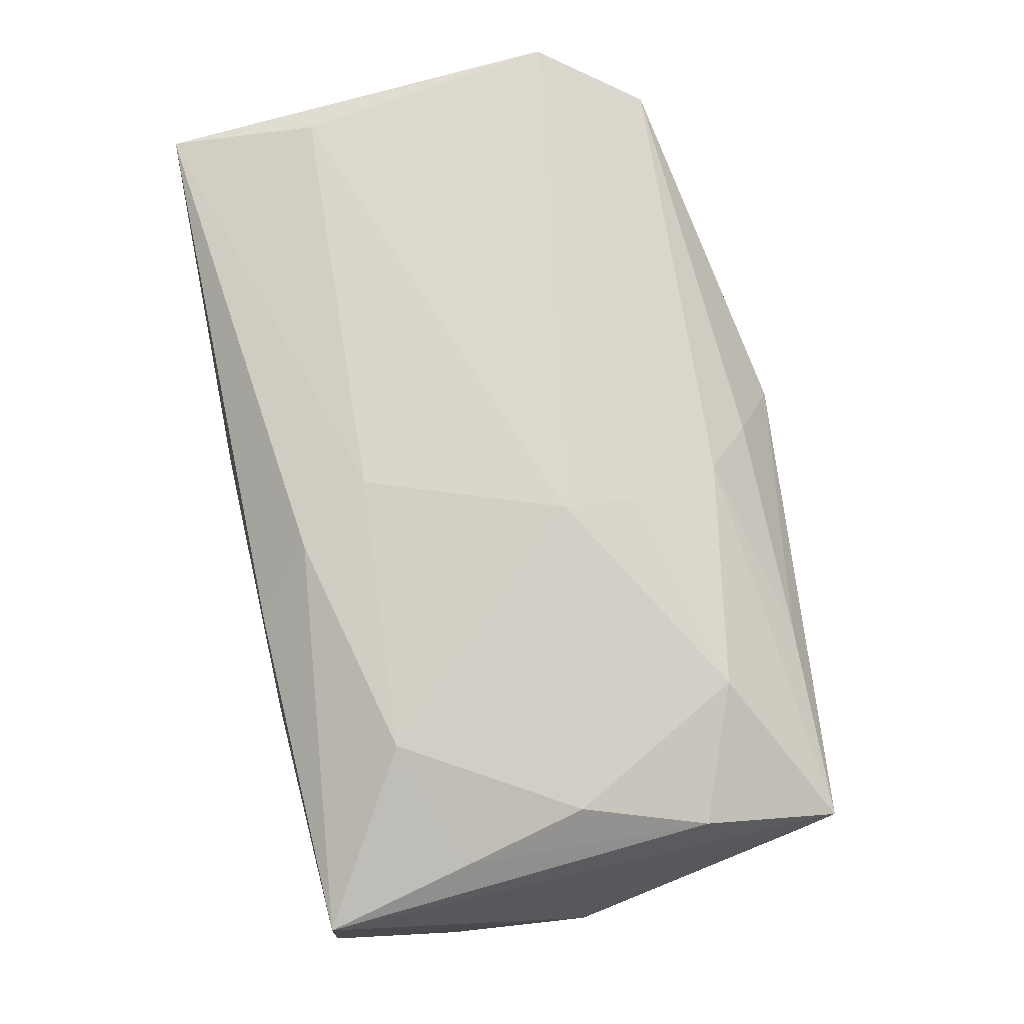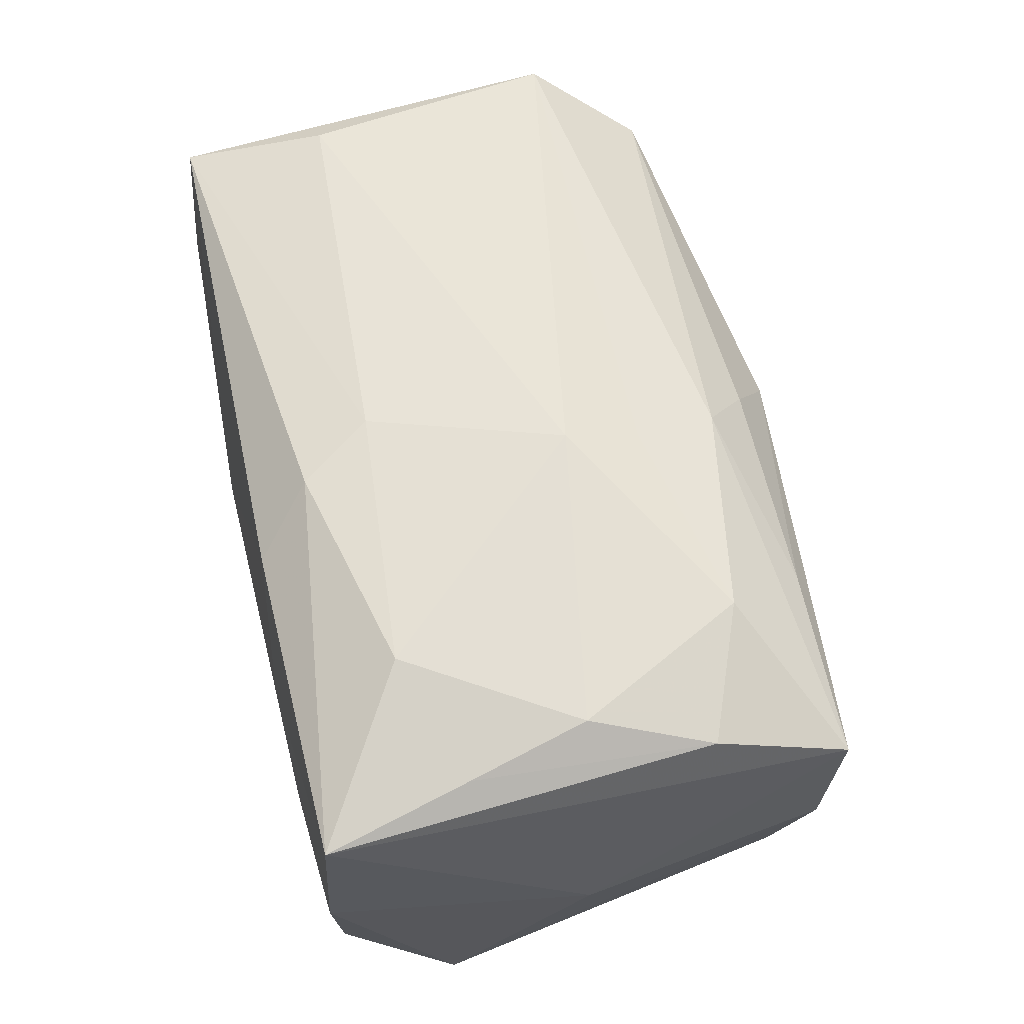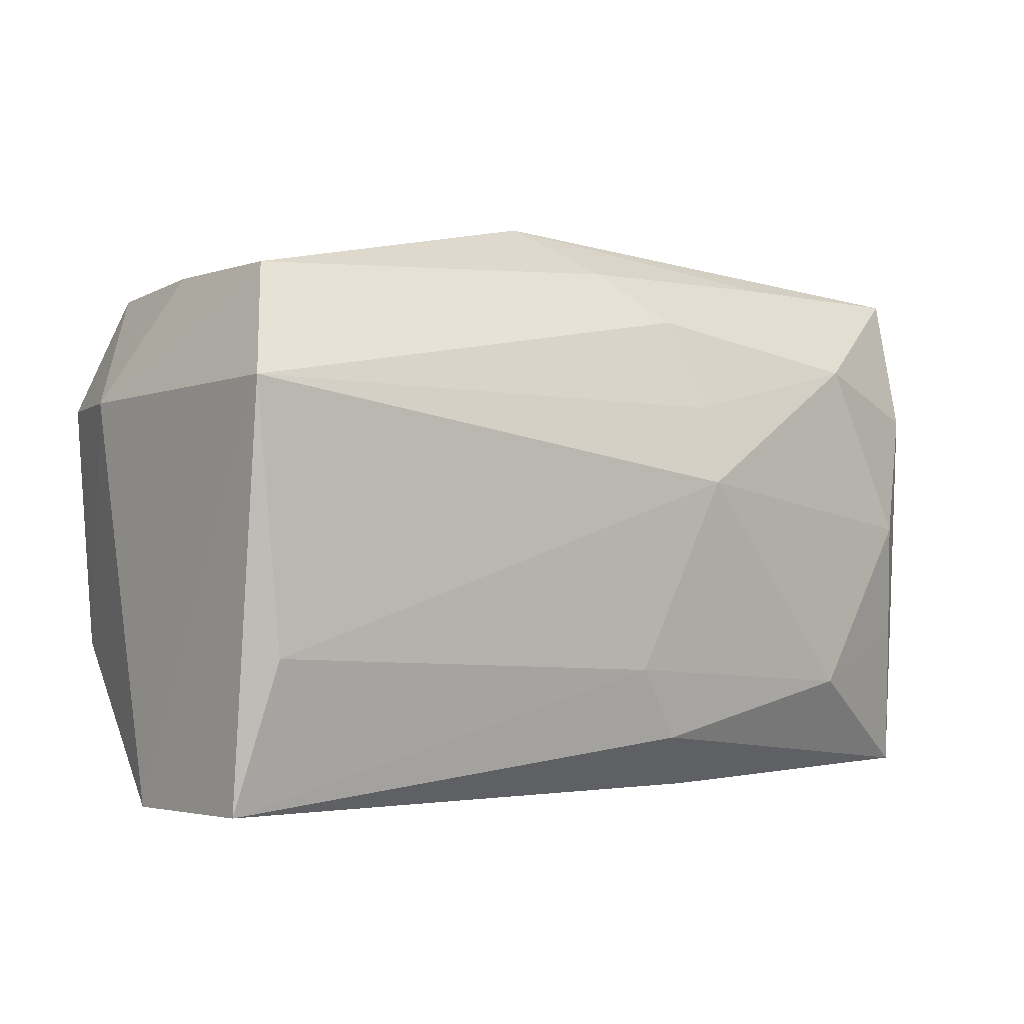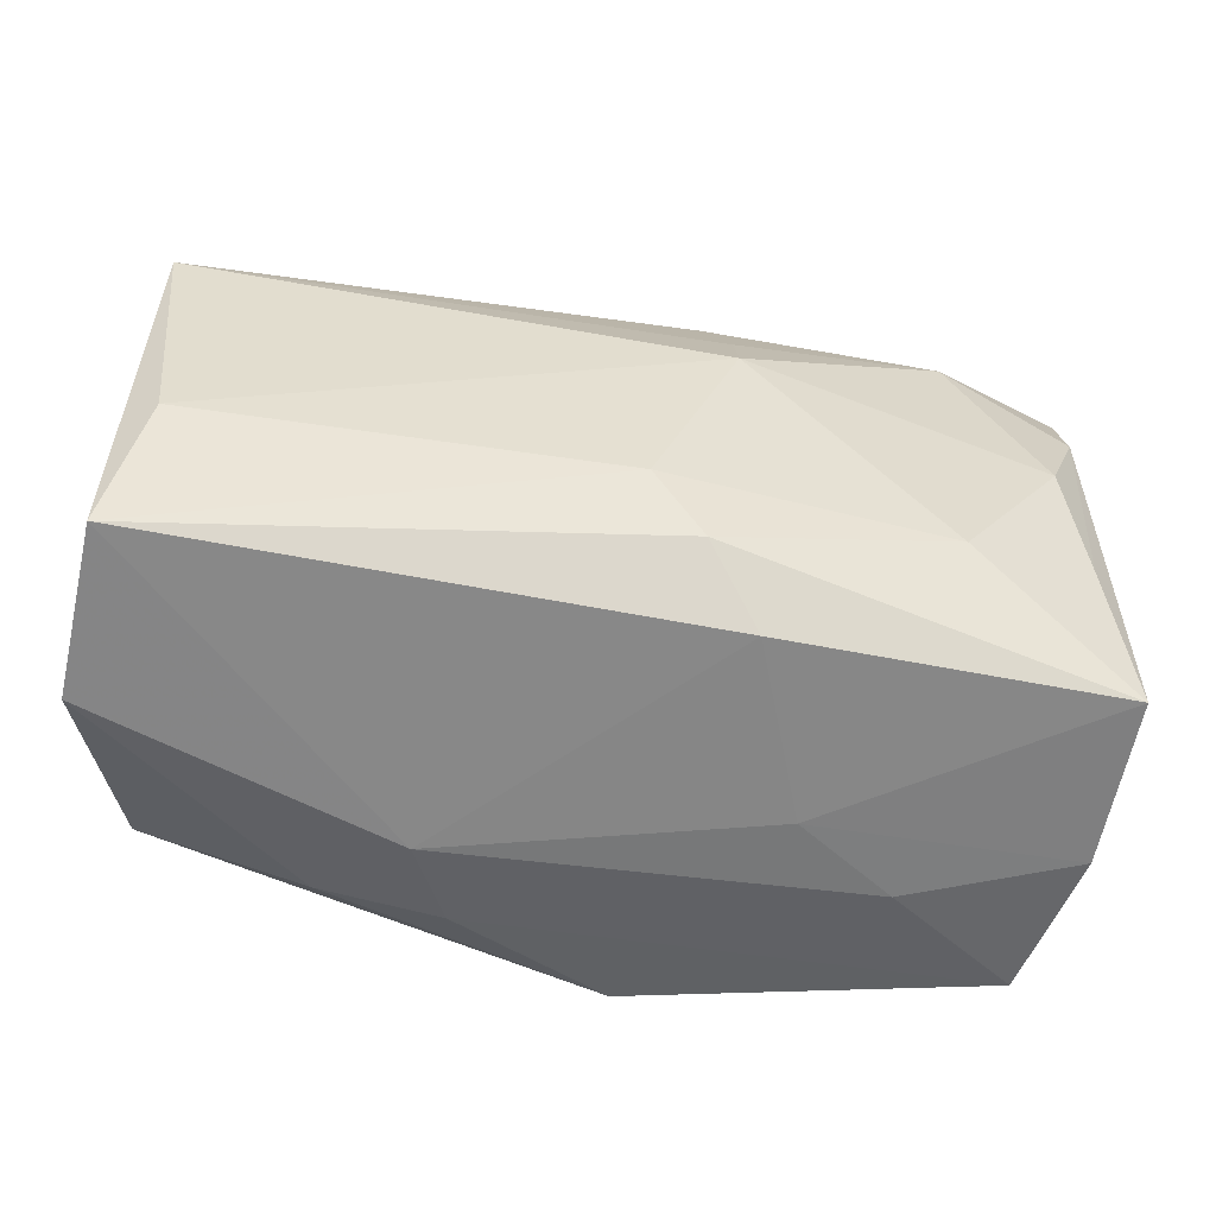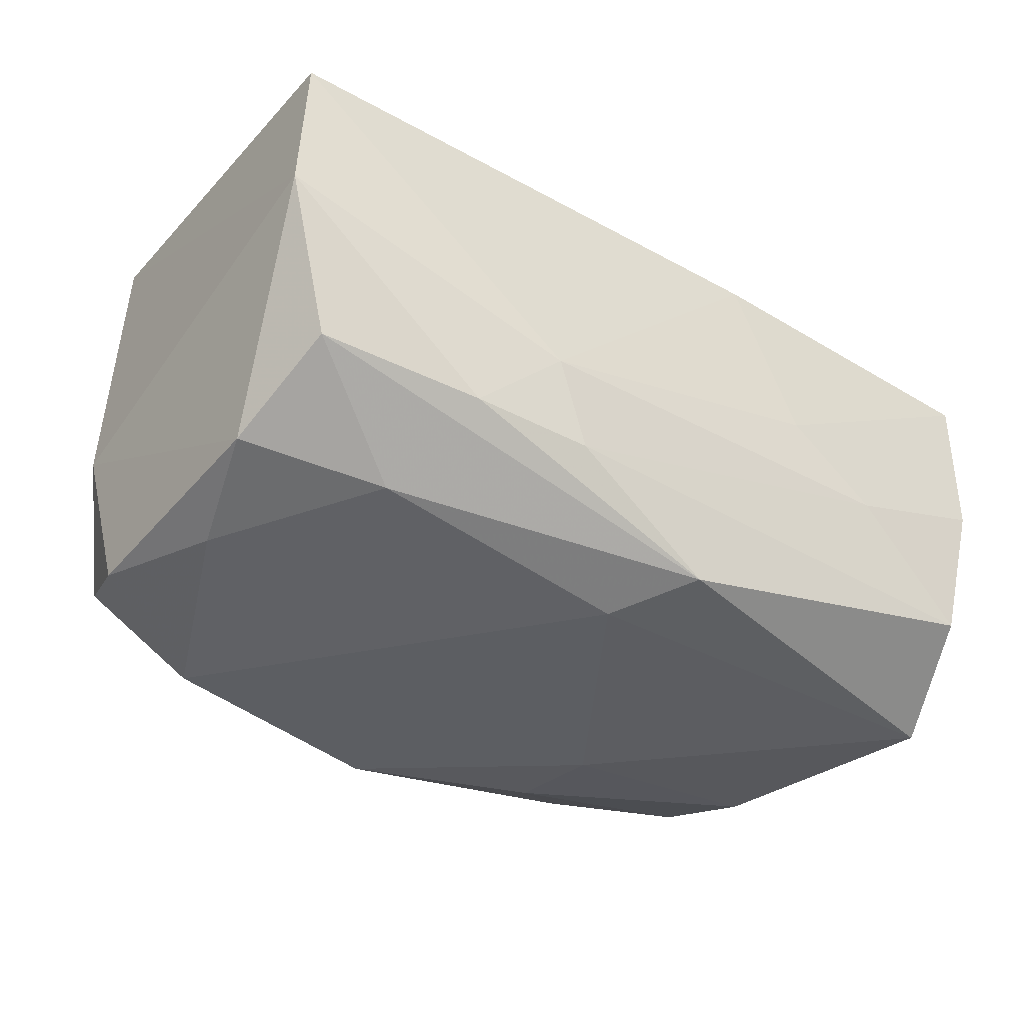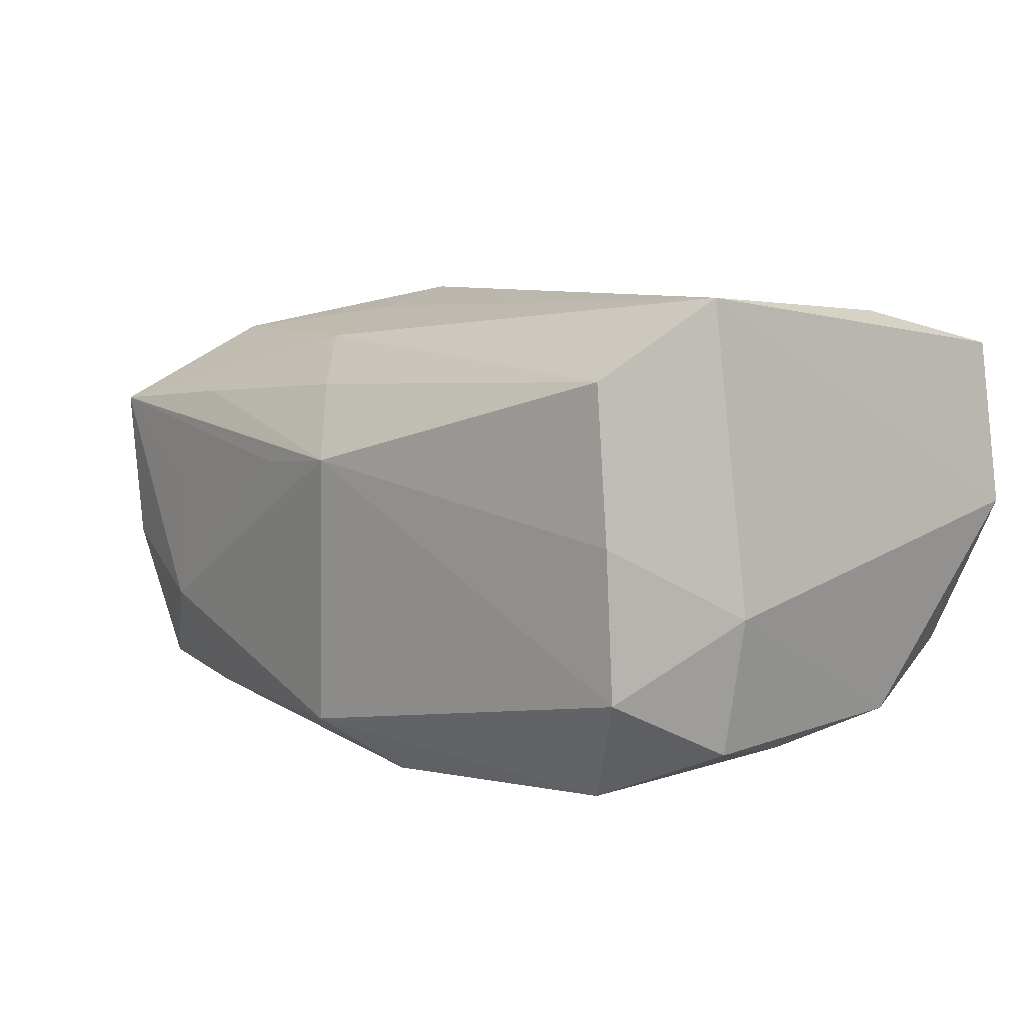
<metadata>
{"format":"obj","ext":"obj","renderer":"f3d","projection":"perspective","resolution":1024,"background":"white","views":[{"elev":73.4,"azim":76.1,"up":"+Z"},{"elev":57.6,"azim":75.8,"up":"+Z"},{"elev":1.6,"azim":-34.5,"up":"+Y"},{"elev":-57.8,"azim":-8.2,"up":"+Y"},{"elev":-37.7,"azim":-35.6,"up":"+Z"},{"elev":4.2,"azim":-131.8,"up":"+Z"}]}
</metadata>
<code>
v 0.02436 -0.01681 -0.00985
v -0.01887 0.0112 -0.01568
v 0.01739 -0.01056 0.01434
v -0.01718 -0.01046 -0.01293
v 0.02413 0.005922 -0.01348
v 0.004104 0.01373 0.01288
v -0.02546 -0.006663 0.01436
v 0.02428 0.01365 -0.0108
v -0.02641 0.007904 -0.01248
v 0.02699 -0.01717 0.009988
v 0.0146 0.01589 -0.01175
v 0.02668 -0.009806 -0.01444
v -0.002552 0.02007 0.004774
v -0.02361 -0.0001213 -0.01338
v 0.02673 0.01525 -0.001712
v 0.009004 0.004687 -0.01575
v -0.02424 0.01519 -0.009008
v 0.005474 0.00327 0.01648
v 0.0253 -0.00787 0.0119
v 0.02638 0.007333 0.01154
v -0.02834 -0.01665 0.001855
v 0.003447 -0.0134 0.01437
v -0.0271 0.009662 0.01479
v 0.02908 -0.001019 -0.00111
v -0.02464 -0.01468 -0.007556
v 0.01836 0.0107 0.01371
v 0.0001371 0.01823 -0.0125
v 0.0009563 0.01696 0.009599
v 0.01516 0.01648 0.009006
v 0.01635 -0.01791 -0.003797
v 0.0265 -0.01756 -0.0002983
v 0.02738 0.01583 0.008367
v -0.02842 0.008323 -0.004099
v 0.0004318 -0.008729 0.01527
v 0.004116 0.01921 0.00436
v -0.02467 0.01611 0.0003054
v -0.00957 -0.01796 -0.004221
v 0.006609 -0.0171 0.01113
v 0.01826 0.01722 0.002611
v 0.002542 -0.0159 -0.01461
v -0.02751 -0.01596 0.01235
v 0.01838 0.01729 -0.005636
v -0.02594 -0.007615 -0.01139
v 0.008642 0.0111 -0.01508
v 0.01041 -0.01796 0.000362
v 0.02386 -0.000238 0.01345
v -0.02429 0.01653 0.009923
v 0.005573 0.008117 0.01494
v -0.007153 -0.01712 -0.009316
v -0.01462 -0.01644 -0.008766
v -0.0008321 -0.01089 -0.01575
v -0.003597 0.01433 -0.01575
f 33 43 21
f 32 10 24
f 18 7 34
f 3 46 18
f 18 34 3
f 3 34 22
f 3 22 10
f 41 21 37
f 41 34 7
f 22 34 41
f 9 43 33
f 16 12 51
f 36 47 13
f 33 47 36
f 18 46 26
f 13 47 28
f 24 12 15
f 15 32 24
f 31 1 12
f 24 10 31
f 31 12 24
f 31 30 1
f 19 3 10
f 46 3 19
f 10 22 38
f 22 41 38
f 38 41 37
f 23 41 7
f 23 47 33
f 23 7 18
f 33 21 23
f 21 41 23
f 43 9 14
f 14 9 2
f 2 51 14
f 12 1 40
f 40 51 12
f 17 9 33
f 33 36 17
f 2 9 17
f 17 36 13
f 20 26 46
f 32 26 20
f 46 19 20
f 10 32 20
f 20 19 10
f 29 32 13
f 13 28 29
f 5 12 16
f 37 30 45
f 45 38 37
f 10 38 45
f 45 31 10
f 30 31 45
f 18 26 48
f 48 23 18
f 6 29 28
f 6 48 26
f 23 48 6
f 6 28 47
f 47 23 6
f 6 26 32
f 32 29 6
f 43 14 4
f 4 14 51
f 51 40 4
f 49 40 1
f 49 30 37
f 1 30 49
f 2 17 27
f 27 17 13
f 13 32 35
f 32 39 35
f 37 21 50
f 50 49 37
f 40 49 50
f 8 15 12
f 12 5 8
f 2 27 52
f 16 51 52
f 52 51 2
f 25 21 43
f 25 50 21
f 43 4 25
f 25 4 40
f 40 50 25
f 15 8 42
f 32 15 42
f 42 39 32
f 42 35 39
f 42 27 13
f 13 35 42
f 44 5 16
f 16 52 44
f 44 8 5
f 11 52 27
f 27 42 11
f 11 42 8
f 8 44 11
f 11 44 52

</code>
